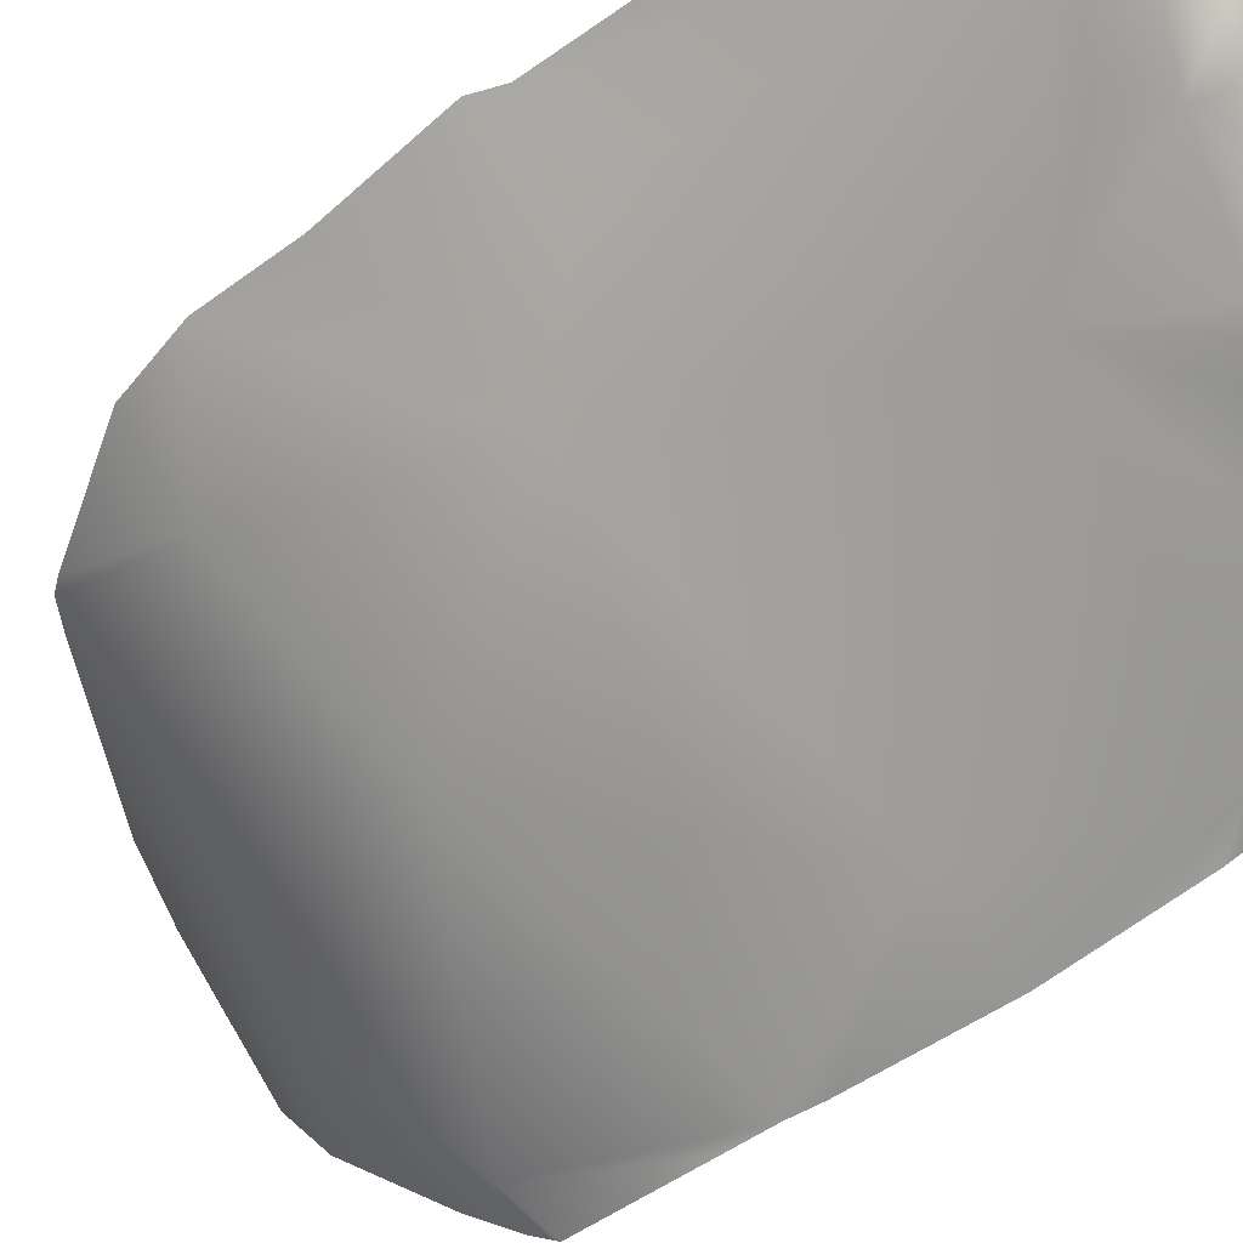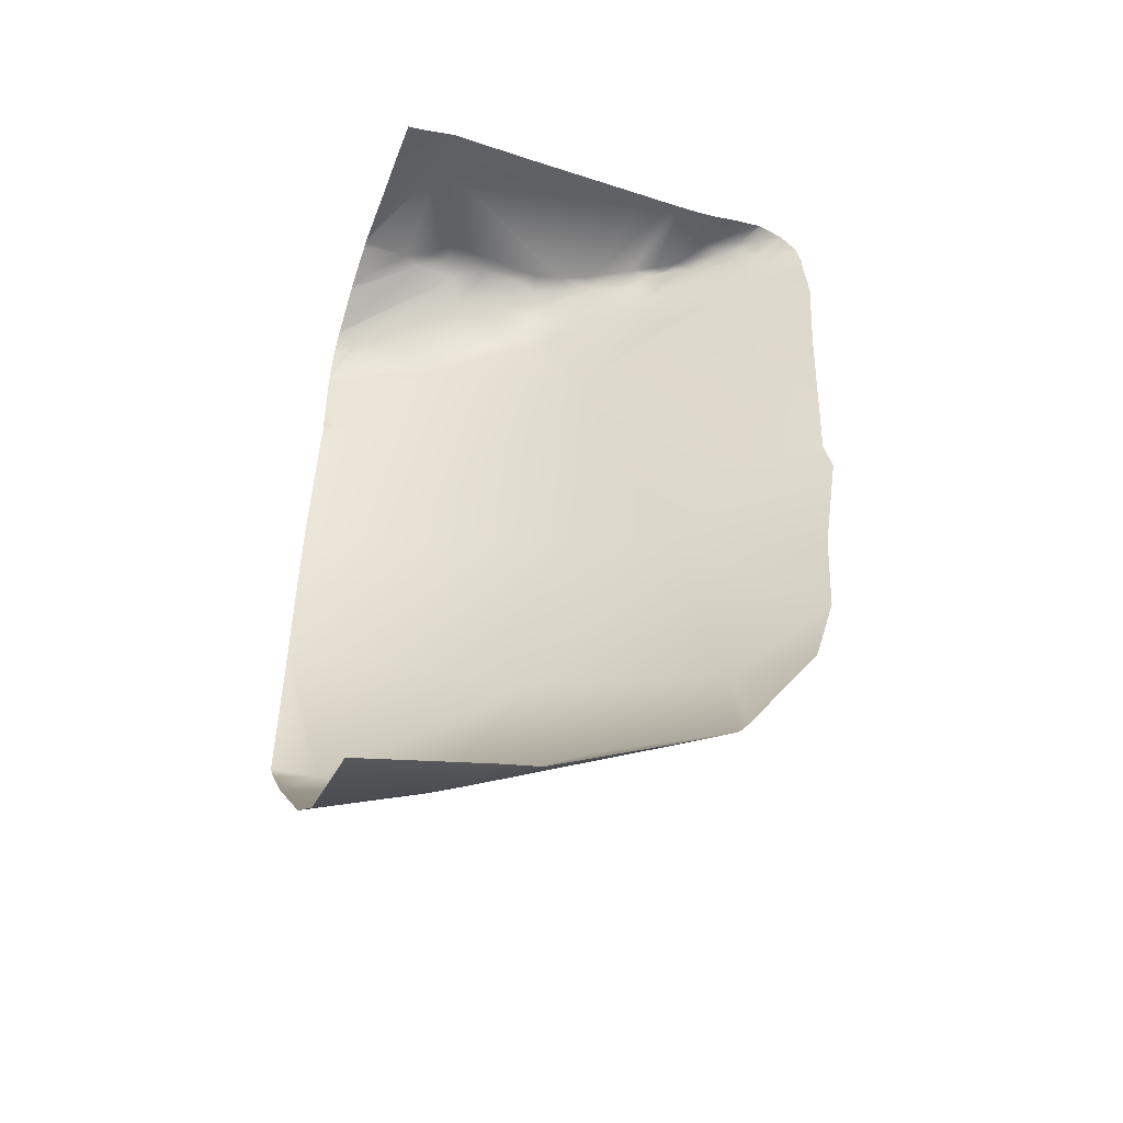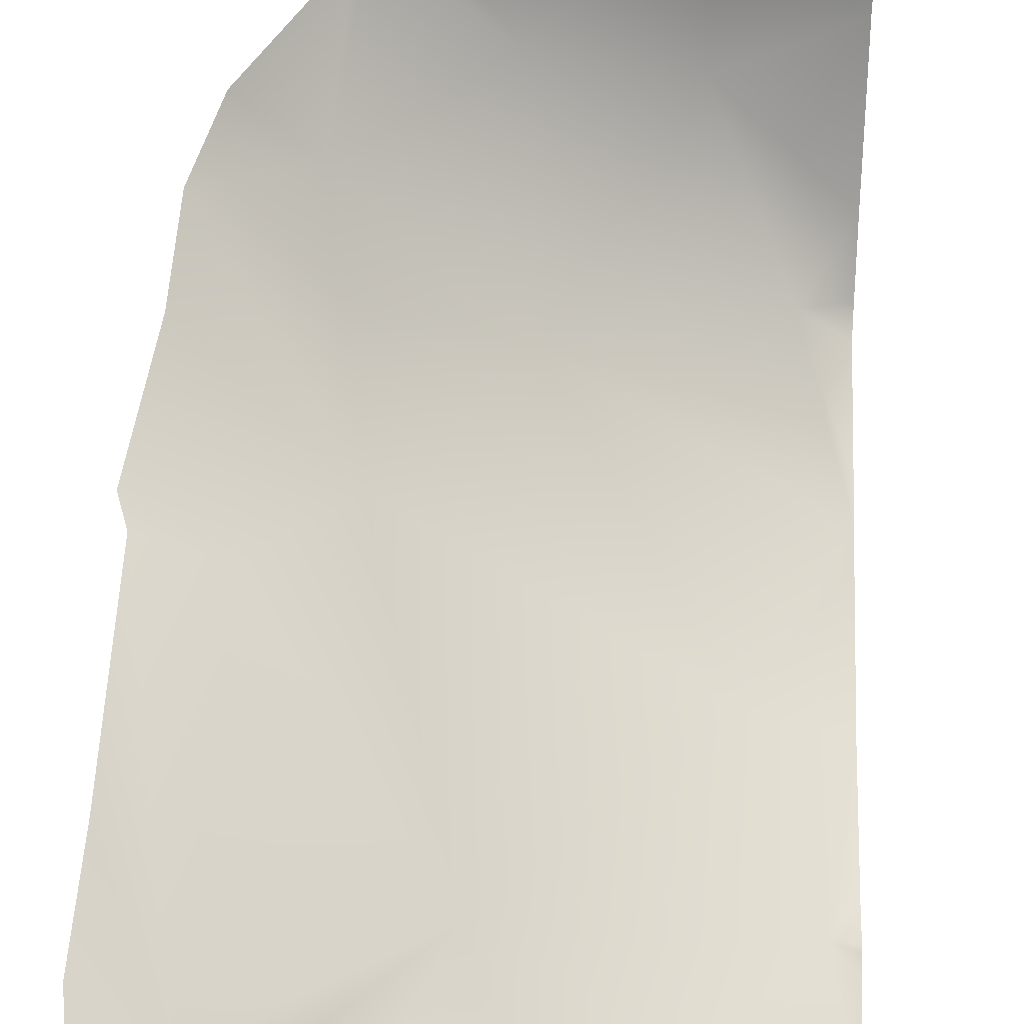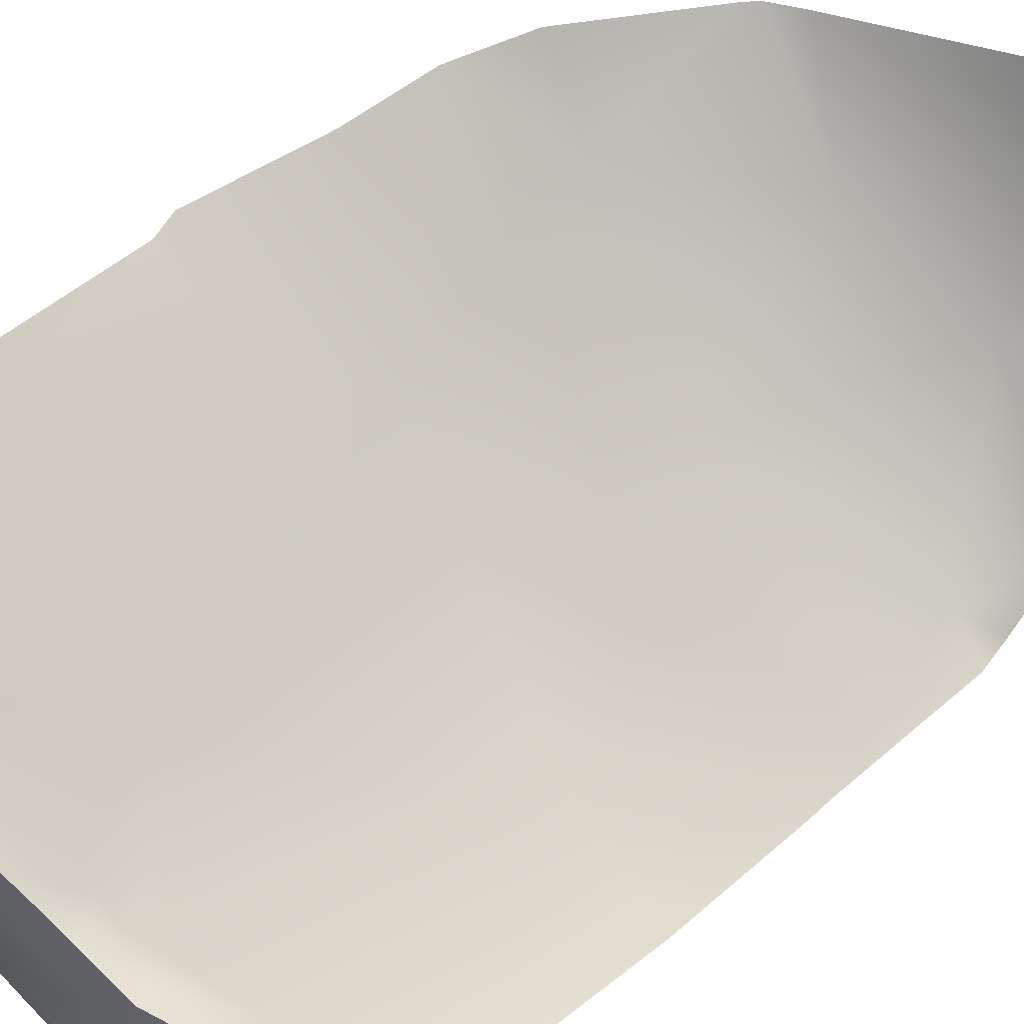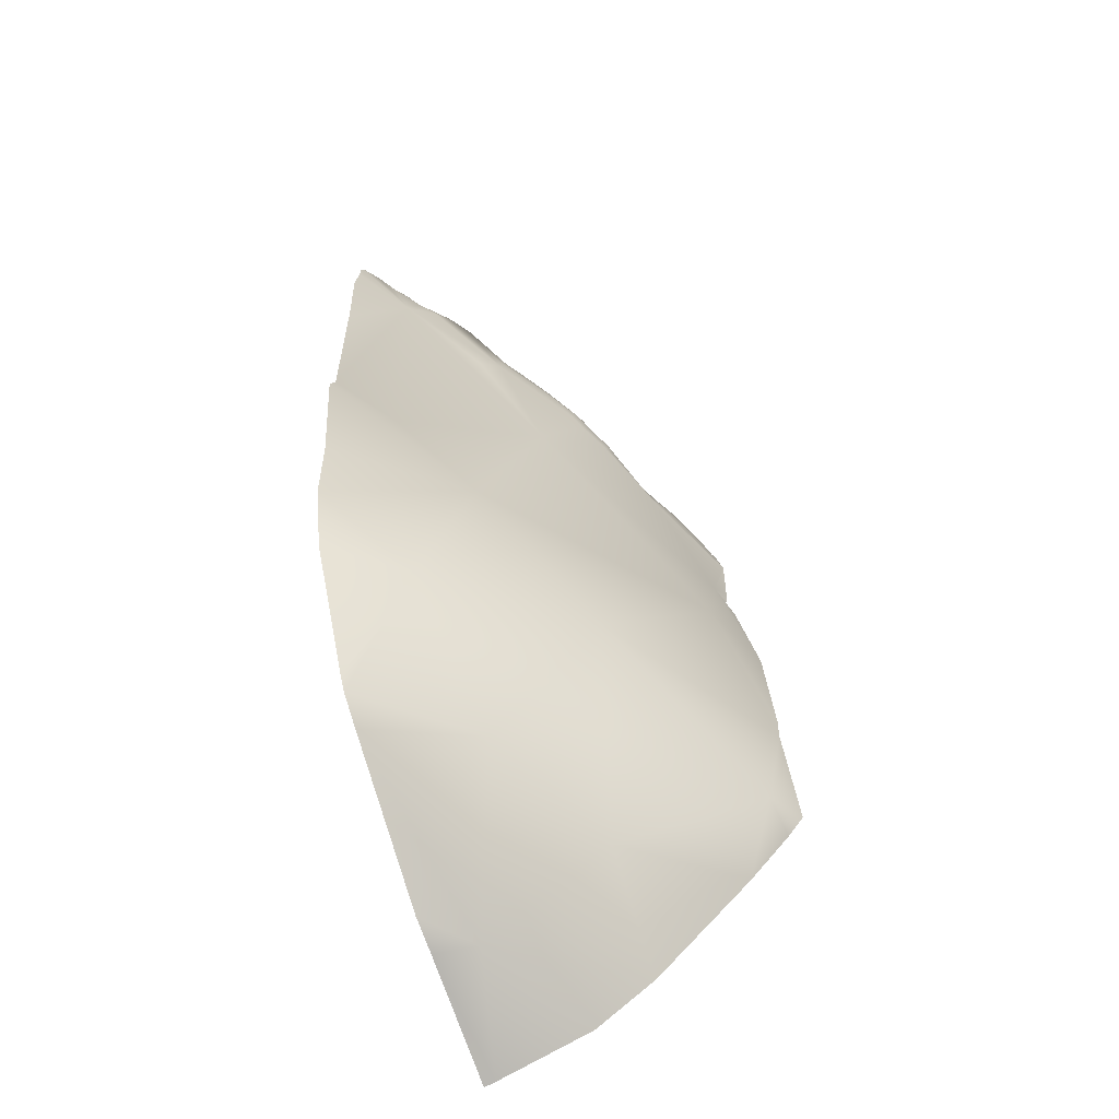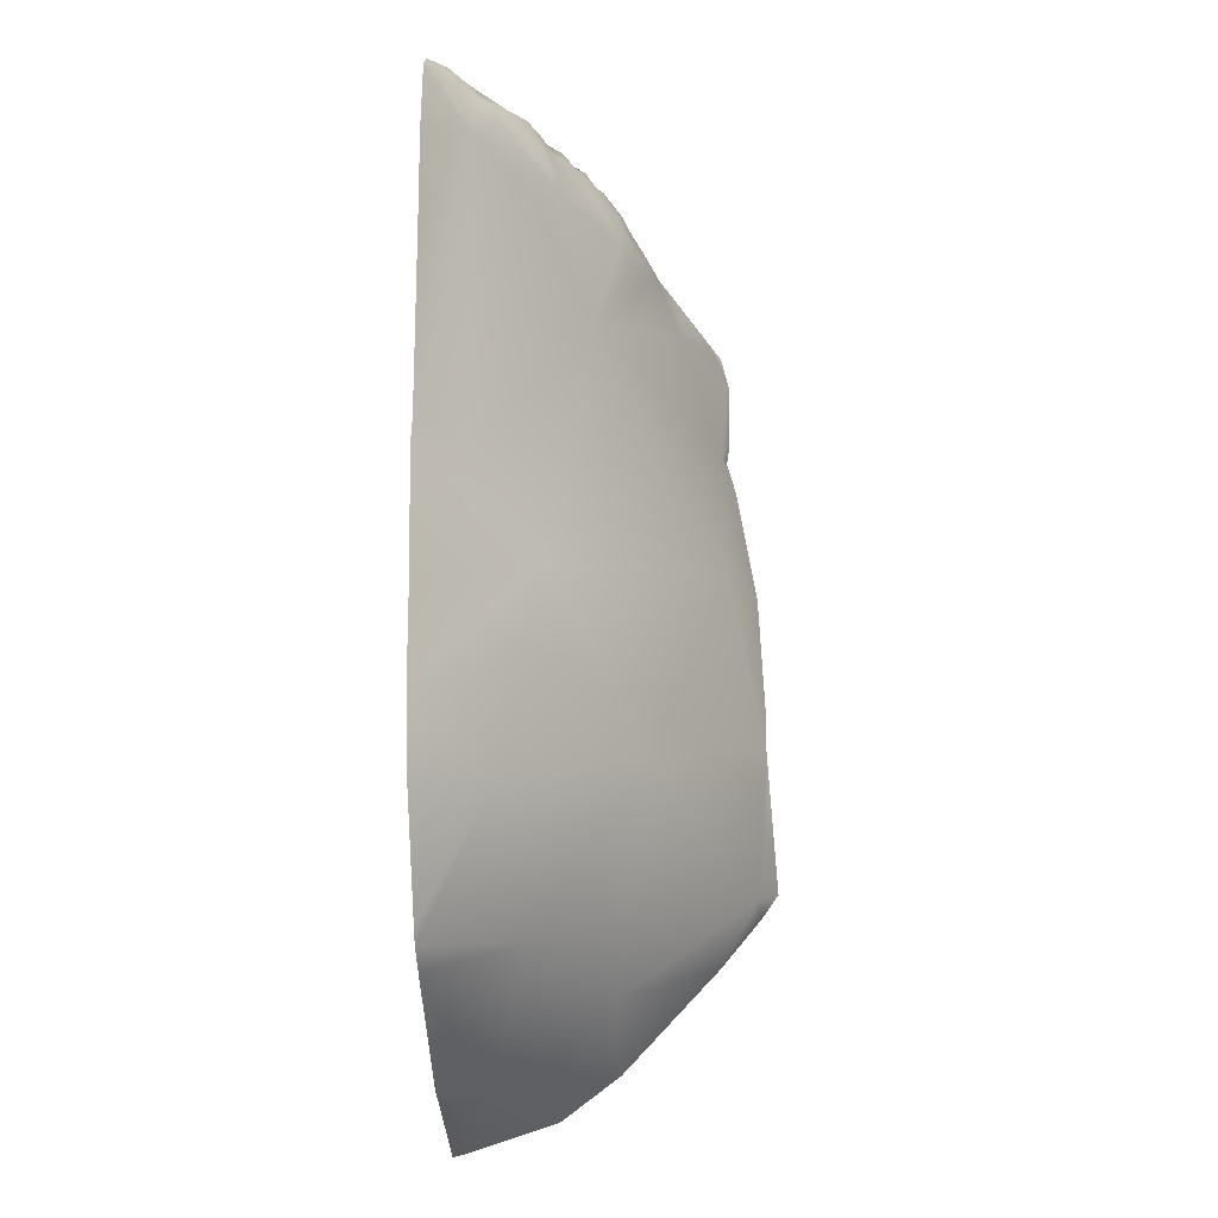
<metadata>
{"format":"obj","ext":"obj","renderer":"f3d","projection":"perspective","resolution":1024,"background":"white","views":[{"elev":-48.9,"azim":-53.3,"up":"+Y"},{"elev":-47.2,"azim":159.7,"up":"+Z"},{"elev":65.0,"azim":2.2,"up":"+Y"},{"elev":52.0,"azim":45.4,"up":"+Y"},{"elev":-63.4,"azim":-69.4,"up":"+Z"},{"elev":-19.8,"azim":-87.8,"up":"+Z"}]}
</metadata>
<code>
g terrainMesh.031
v 1.401 -10.96 4.356
v 1.668 -11.1 4.348
v 1.428 -11.07 4.306
v 1.714 -11.26 4.14
v 1.668 -11.1 4.348
v 1.865 -11.27 4.345
v 5 -12.35 3.973
v 5 -12.79 3.629
v 4.269 -11.91 4.241
v 0.04789 -10 -2.289
v 0.9414 -10.74 -2.953
v 0.2901 -10 -3.096
v 1.341 -11.18 -0.5736
v -0.001419 -10 -1.313
v -0.2097 -10 0.03813
v 2.514 -12.18 -2.287
v 2.322 -11.04 -4.194
v 3.734 -11.8 -4.499
v 2.167 -11.61 2.407
v 0.563 -10.46 0.3208
v 0.416 -10.43 3.733
v 1.294 -11.09 3.309
v 0.7264 -10.67 4.076
v 1.57 -11.24 3.714
v 1.191 -10.94 4.343
v 0.9192 -10.77 4.296
v 1.623 -11.25 3.931
v 2.255 -11.71 3.815
v 2.474 -11.89 3.527
v 2.561 -11.91 3.775
v 2.627 -11.99 3.414
v 2.552 -11.82 4.024
v 2.808 -12.06 3.623
v 2.992 -12.18 3.357
v 3.044 -12.19 3.568
v 2.737 -11.96 3.897
v 3.02 -11.98 3.998
v 2.761 -11.9 4.046
v 3.099 -12.15 3.722
v 3.044 -12.19 3.568
v 3.286 -12.27 3.529
v 2.992 -12.18 3.357
v 2.167 -11.61 2.407
v 2.474 -11.89 3.527
v 1.294 -11.09 3.309
v 0.416 -10.43 3.733
v 3.766 -12.53 3.065
v 4.742 -12.99 1.995
v 5 -13.09 2.998
v 5 -13.09 2.96
v 5 -13.07 2.238
v 5 -13.06 2.069
v 5 -13.04 2.009
v 5 -13.15 1.647
v 5 -13.37 0.3121
v 5 -13.09 3.006
v 4.096 -13.03 0.2238
v 5 -13.44 -1.148
v 5 -13.43 -1.459
v 1.341 -11.18 -0.5736
v 4.542 -13.29 -3.303
v 5 -13.45 -1.913
v 5 -13.52 -3.146
v 5 -13.34 -3.407
v 5 -12.88 -3.959
v 4.628 -12.89 3.295
v 4.765 -12.82 3.511
v 5 -13.08 3.019
v 5 -13 3.362
v 5 -12.86 3.554
v 5 -12.82 3.605
v 3.799 -11.91 4.212
v 3.646 -12.1 4.004
v 3.45 -11.73 4.336
v 3.056 -11.73 4.316
v 4.445 -12.78 3.39
v 4.222 -12.66 3.456
v 4.002 -12.5 3.57
v 3.644 -12.32 3.657
v 3.333 -12.15 3.836
v 2.731 -11.77 4.226
v 2.51 -11.7 4.22
v 2.305 -11.63 4.147
v 2.03 -11.44 4.208
v 1.623 -11.25 3.931
v 2.225 -11.51 4.306
v 2.467 -11.51 4.345
v 1.714 -11.26 4.14
v 1.865 -11.27 4.345
v 1.989 -11.33 4.345
v 2.147 -11.38 4.345
v 1.428 -11.07 4.306
v 1.668 -11.1 4.348
v 1.191 -10.94 4.343
v 0.2901 -10 -3.096
v 0.9414 -10.74 -2.953
v 1.123 -10 -4.316
v 1.232 -10 -4.451
v 2.322 -11.04 -4.194
v 1.548 -10 -4.633
v 3.735 -10.46 -5.508
v 3.201 -10 -5.501
v 3.6 -10 -5.59
v 3.734 -11.8 -4.499
v 5 -10.12 -5.92
v 5 -10 -5.951
v 5 -11.14 -5.591
v 5 -11.8 -5.101
v 5 -12.88 -3.959
v 4.542 -13.29 -3.303
v 2.514 -12.18 -2.287
v 5 -12.31 3.997
v 5 -12.35 3.973
v 4.269 -11.91 4.241
v 4.826 -12.11 4.106
v 5 -12.12 4.098
v 5 -11.84 4.208
v 4.45 -11.82 4.279
v 5 -11.78 4.236
v 4.455 -10.46 4.345
v 5 -11.69 4.24
v 5 -10.84 4.229
v 5 -10.53 4.25
v 4.81 -10 4.26
v 5 -10 4.226
v 4.428 -10 4.365
v 3.489 -10 4.352
v 1.939 -10 4.357
v 2.467 -11.51 4.345
v 2.147 -11.38 4.345
v 1.831 -10 4.357
v 1.531 -10 4.359
v 2.792 -11.6 4.345
v 1.668 -11.1 4.348
v 1.989 -11.33 4.345
v 1.865 -11.27 4.345
v 1.428 -10 4.359
v 1.401 -10.96 4.356
v 1.352 -10 4.361
v 3.957 -11.52 4.345
v 1.163 -10.81 4.364
v 1.27 -10 4.364
v 0.916 -10.41 4.394
v 1.113 -10 4.38
v 0.9955 -10 4.387
v 0.748 -10 4.447
v 0.369 -10 4.5
v 1.274 -10.96 4.353
v 1.428 -11.07 4.306
v 0.6895 -10.47 4.394
v 0.4855 -10.26 4.454
v 0.3587 -10 4.501
v 4.16 -11.75 4.337
v 3.93 -11.74 4.342
v 3.45 -11.73 4.336
v 3.056 -11.73 4.316
v 3.799 -11.91 4.212
v 5 -12.79 3.629
v 5 -12.82 3.605
v 0.6895 -10.47 4.394
v 1.163 -10.81 4.364
v 0.9192 -10.77 4.296
v 1.191 -10.94 4.343
v 1.274 -10.96 4.353
v 1.428 -11.07 4.306
v 2.225 -11.51 4.306
v 2.147 -11.38 4.345
v 2.467 -11.51 4.345
v 2.03 -11.44 4.208
v 2.51 -11.7 4.22
v 2.305 -11.63 4.147
v 2.467 -11.51 4.345
v 2.731 -11.77 4.226
v 2.792 -11.6 4.345
v 3.056 -11.73 4.316
v 0.6895 -10.47 4.394
v 0.4563 -10.35 4.361
v 0.4855 -10.26 4.454
v 0.3051 -10.2 4.431
v 0.2809 -10.27 4.226
v 0.3497 -10 4.499
v 0.3587 -10 4.501
v 0.06707 -10 4.398
v 0.06573 -10 4.396
v 0.07082 -10.13 4.255
v 0.06337 -10 4.394
v -0.1207 -10 4.218
v 0.6895 -10.47 4.394
v 0.9192 -10.77 4.296
v 0.5773 -10.5 4.187
v 0.7264 -10.67 4.076
v 0.416 -10.43 3.733
v 0.6895 -10.47 4.394
v 0.5773 -10.5 4.187
v 0.4563 -10.35 4.361
v 0.2809 -10.27 4.226
v -0.1757 -10 2.32
v -0.2411 -10 3.409
v -0.112 -10 0.3334
v 0.563 -10.46 0.3208
v -0.2097 -10 0.03813
v -0.1848 -10 3.844
v -0.2411 -10 3.409
v -0.1835 -10 4
v -0.1252 -10 4.189
v 0.07082 -10.13 4.255
v -0.1207 -10 4.218
v 0.2809 -10.27 4.226
v 0.5773 -10.5 4.187
g terrainMesh.031_0
f 3 2 1
f 6 5 4
f 9 8 7
f 12 11 10
f 11 13 10
f 13 14 10
f 15 14 13
f 16 13 11
f 11 17 16
f 17 18 16
f 20 13 19
f 19 22 21
f 24 23 21
f 23 24 25
f 23 25 26
f 25 24 27
f 28 27 24
f 29 28 24
f 30 28 29
f 31 30 29
f 32 28 30
f 30 31 33
f 33 31 34
f 35 33 34
f 36 32 30
f 36 30 33
f 33 37 36
f 32 36 38
f 38 36 37
f 39 37 33
f 40 39 33
f 40 41 39
f 40 42 41
f 31 43 42
f 43 31 44
f 24 43 44
f 45 43 24
f 45 24 46
f 47 41 42
f 43 47 42
f 47 43 48
f 47 48 49
f 48 50 49
f 50 48 51
f 48 52 51
f 52 48 53
f 53 48 54
f 55 54 48
f 47 49 56
f 57 55 48
f 57 48 43
f 55 57 58
f 59 58 57
f 43 60 57
f 60 16 57
f 16 59 57
f 59 16 61
f 62 59 61
f 63 62 61
f 63 61 64
f 61 65 64
f 66 47 56
f 66 56 67
f 56 68 67
f 69 67 68
f 69 70 67
f 70 71 67
f 71 72 67
f 72 73 67
f 72 74 73
f 74 75 73
f 47 66 76
f 67 76 66
f 67 77 76
f 77 47 76
f 77 67 78
f 77 78 47
f 67 73 78
f 47 78 79
f 79 78 73
f 47 79 41
f 80 41 79
f 79 73 80
f 80 39 41
f 39 80 37
f 73 37 80
f 75 37 73
f 37 75 38
f 81 38 75
f 38 81 32
f 32 81 82
f 82 83 32
f 83 28 32
f 28 83 84
f 85 28 84
f 84 83 86
f 86 83 87
f 88 85 84
f 88 84 89
f 90 89 84
f 84 91 90
f 85 88 92
f 93 92 88
f 94 85 92
f 97 96 95
f 97 98 96
f 98 99 96
f 99 98 100
f 101 99 100
f 101 100 102
f 102 103 101
f 99 101 104
f 105 101 103
f 106 105 103
f 107 101 105
f 107 108 101
f 108 104 101
f 108 109 104
f 109 110 104
f 104 110 111
f 114 113 112
f 115 114 112
f 116 115 112
f 117 115 116
f 115 117 118
f 114 115 118
f 117 119 118
f 118 119 120
f 119 121 120
f 122 120 121
f 123 120 122
f 120 123 124
f 123 125 124
f 120 124 126
f 126 127 120
f 127 128 120
f 128 129 120
f 129 128 130
f 128 131 130
f 130 131 132
f 129 133 120
f 130 132 134
f 135 130 134
f 136 135 134
f 132 137 134
f 134 137 138
f 137 139 138
f 120 133 140
f 140 118 120
f 138 139 141
f 139 142 141
f 141 142 143
f 142 144 143
f 145 143 144
f 145 146 143
f 147 143 146
f 148 138 141
f 149 138 148
f 141 143 150
f 150 143 151
f 143 147 151
f 147 152 151
f 118 140 153
f 114 118 153
f 153 140 154
f 154 114 153
f 154 140 155
f 155 140 133
f 156 155 133
f 155 157 154
f 154 157 114
f 158 114 157
f 159 158 157
f 162 161 160
f 161 162 163
f 161 163 164
f 164 163 165
f 168 167 166
f 166 167 169
f 172 171 170
f 170 173 172
f 172 173 174
f 173 175 174
f 178 177 176
f 178 179 177
f 180 177 179
f 181 179 178
f 182 181 178
f 181 183 179
f 183 184 179
f 184 180 179
f 180 184 185
f 184 186 185
f 185 186 187
f 190 189 188
f 189 190 191
f 191 190 192
f 195 194 193
f 196 194 195
f 46 198 197
f 46 197 199
f 200 46 199
f 46 200 43
f 200 199 201
f 60 200 201
f 203 21 202
f 202 21 204
f 204 21 205
f 205 21 206
f 207 205 206
f 206 21 208
f 209 208 21

</code>
